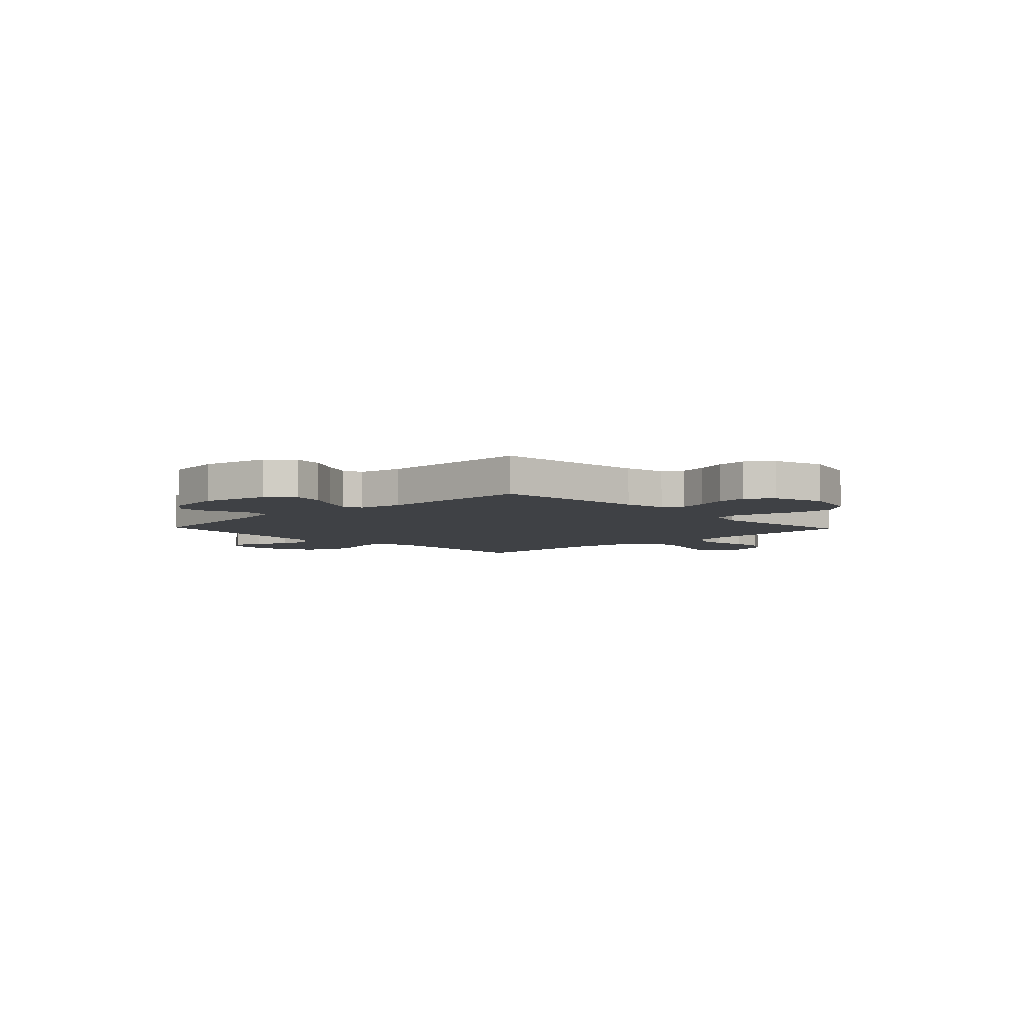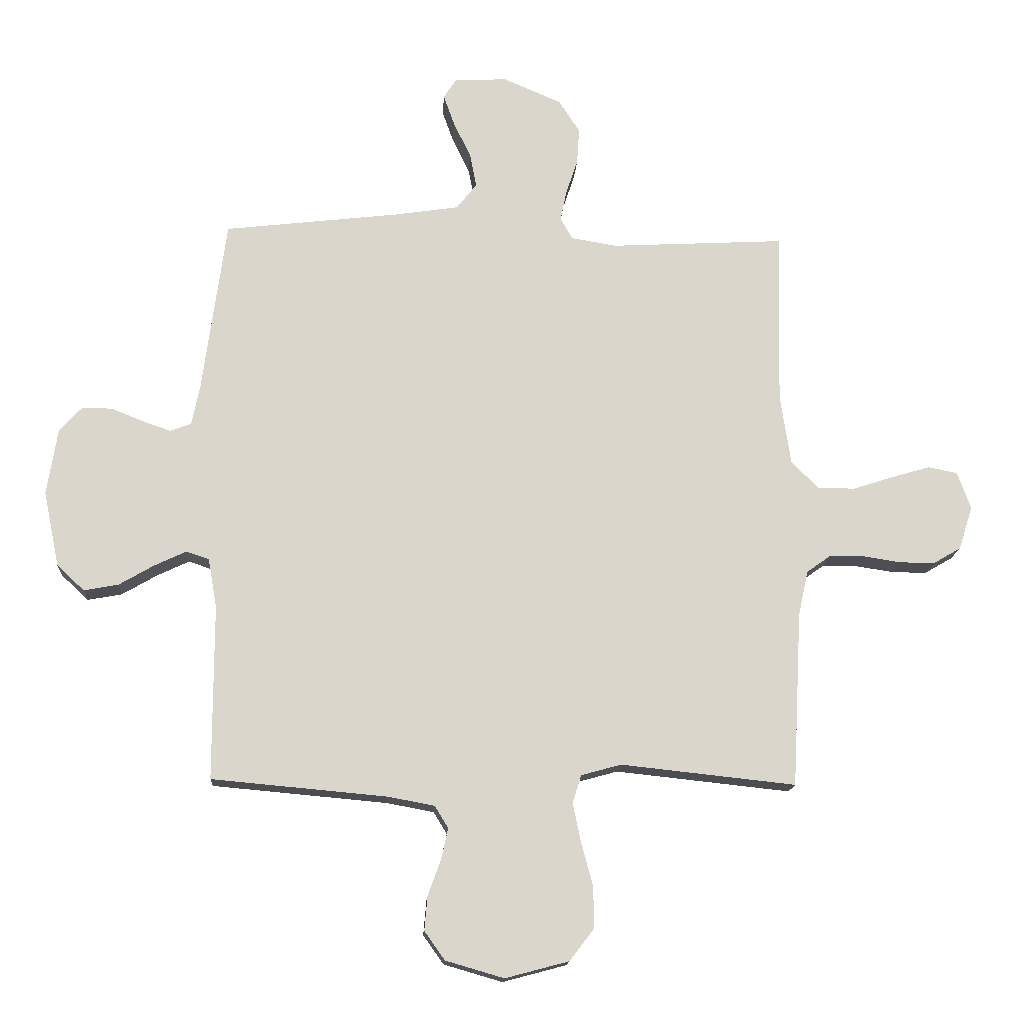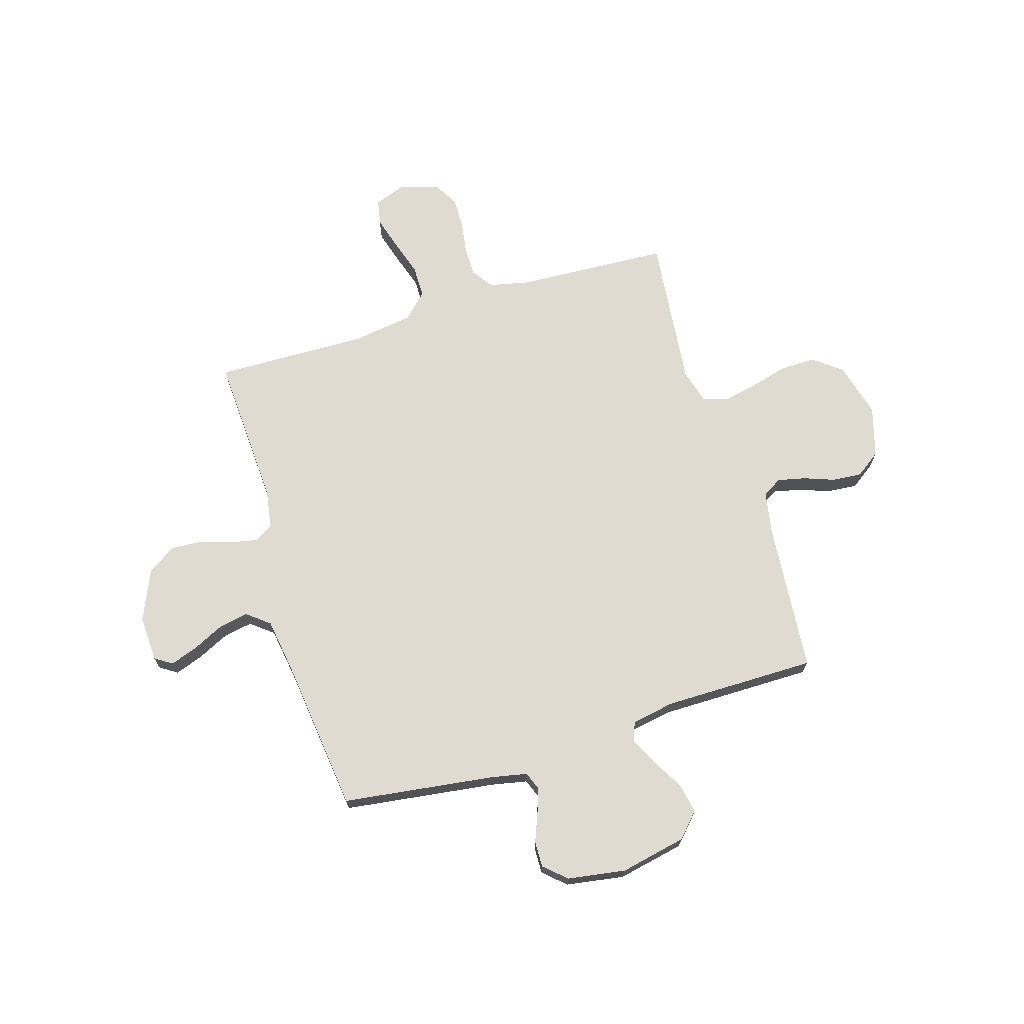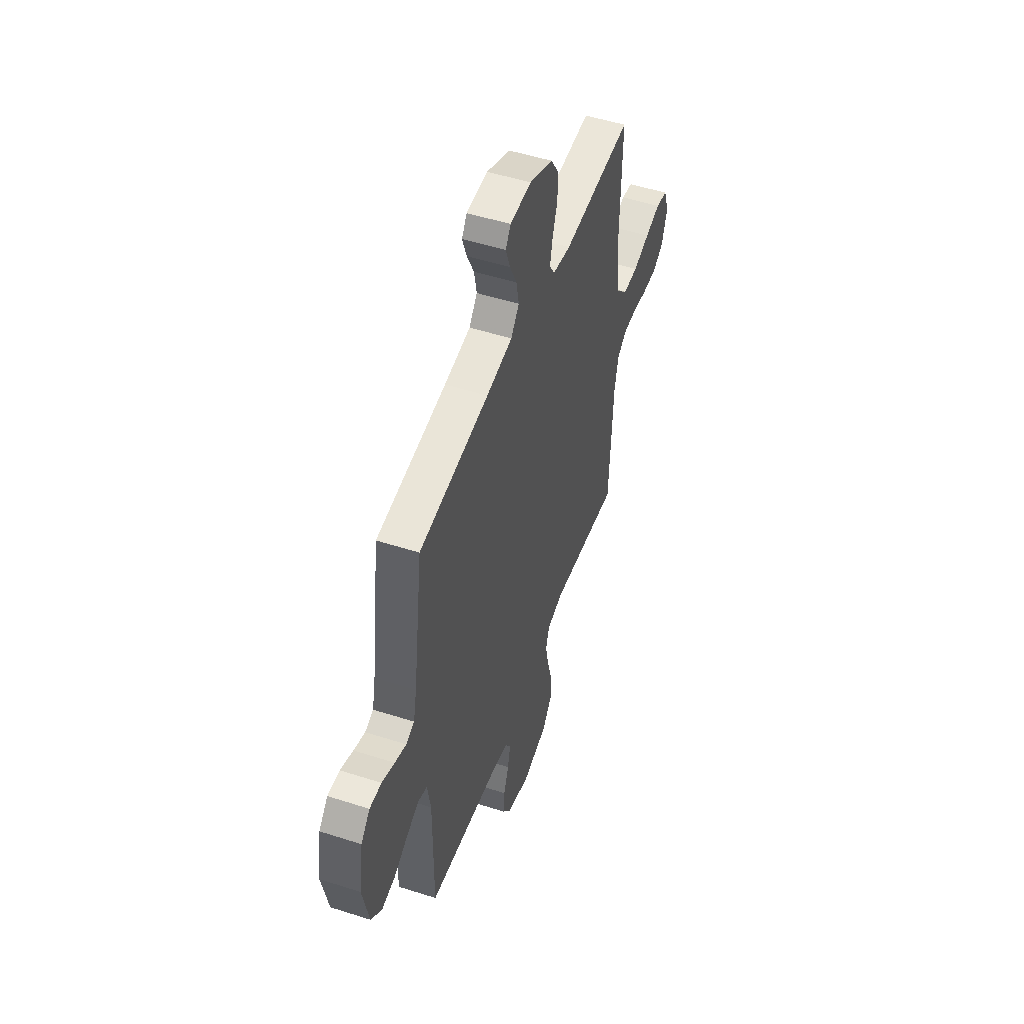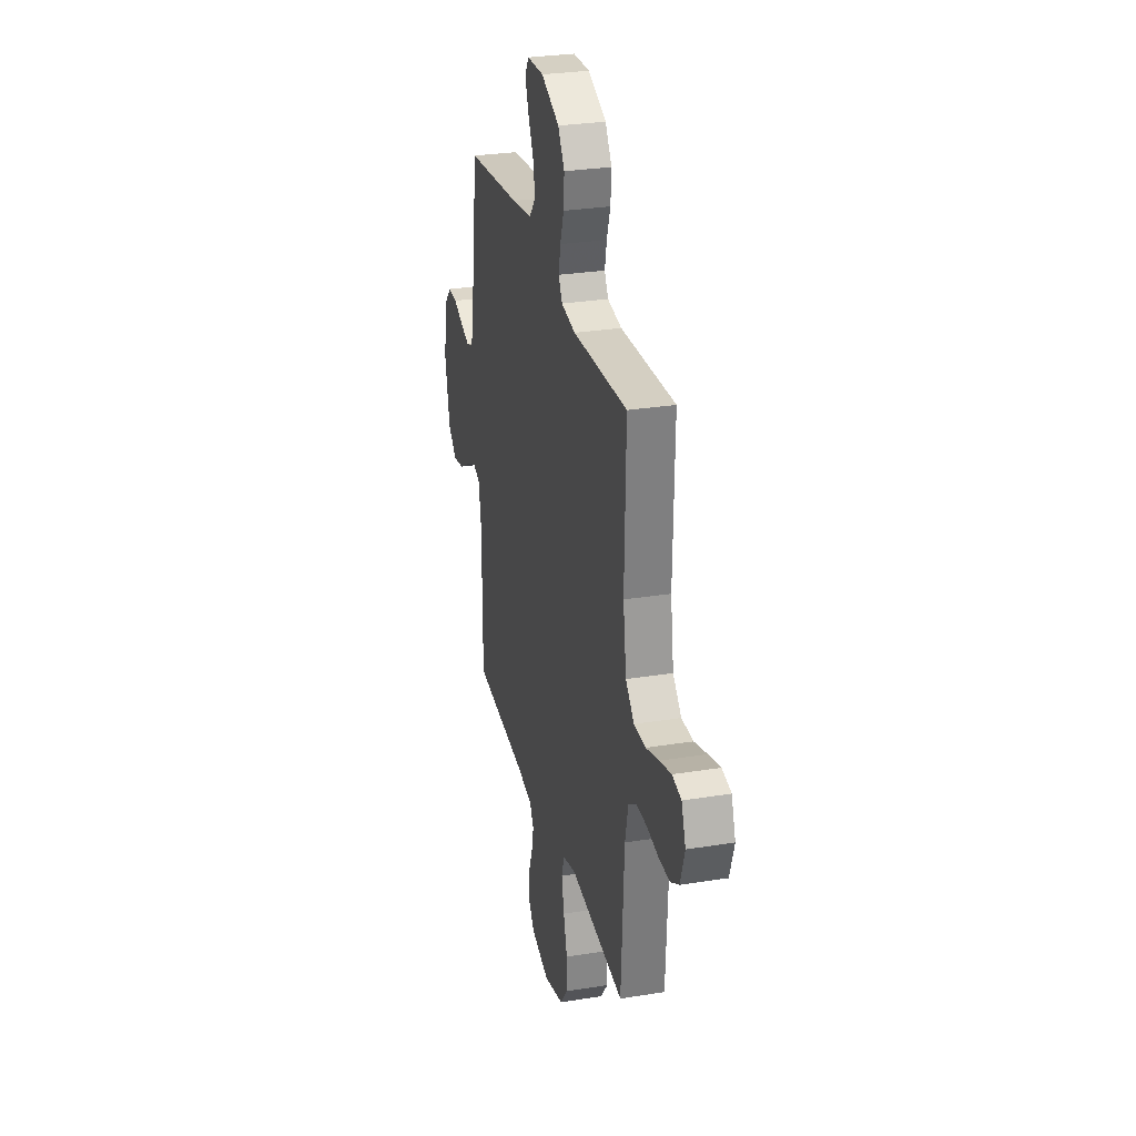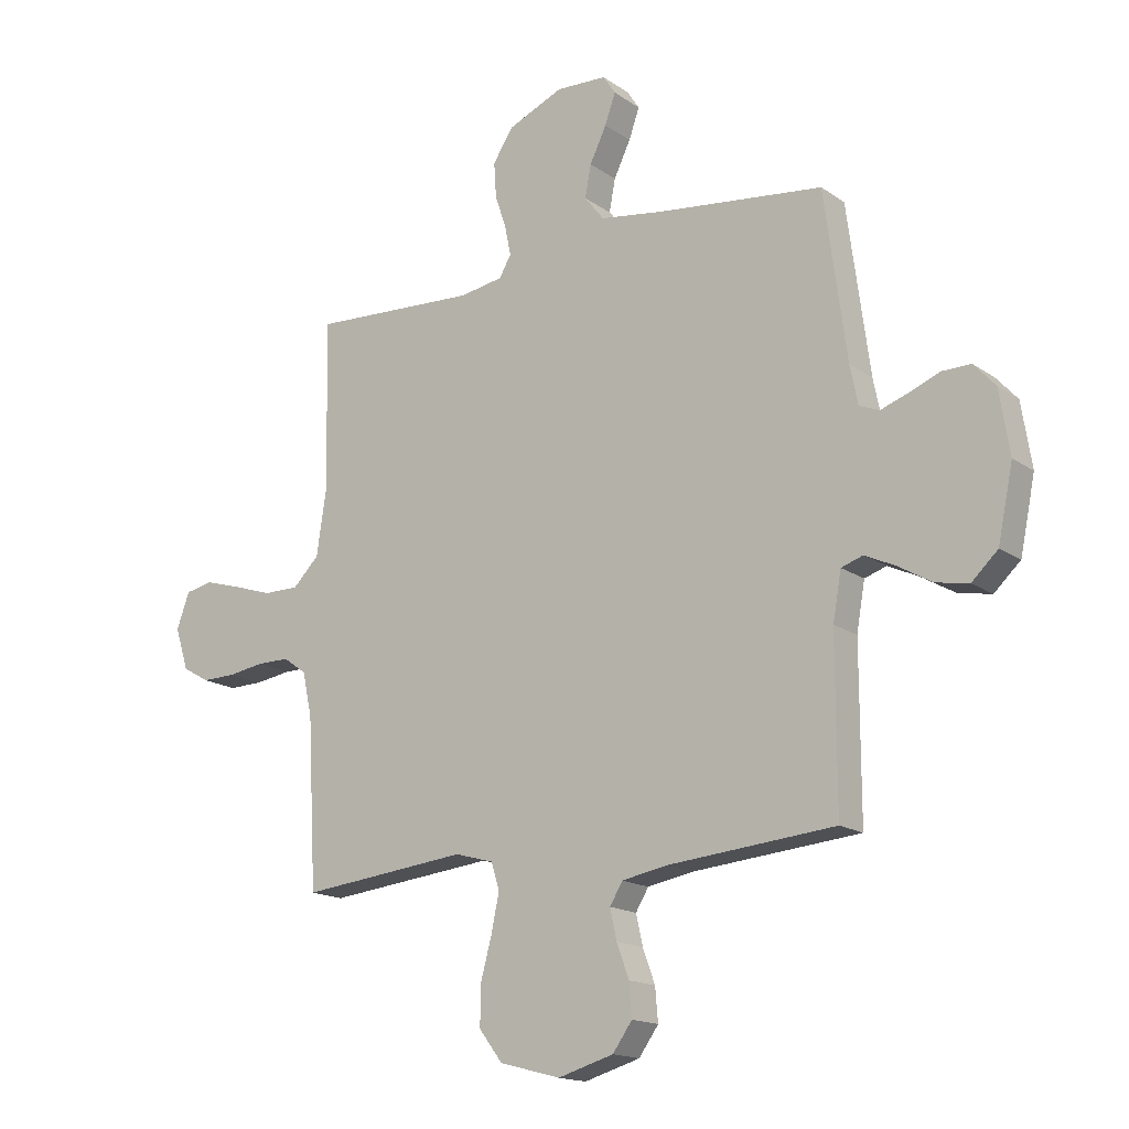
<metadata>
{"format":"obj","ext":"obj","renderer":"f3d","projection":"perspective","resolution":1024,"background":"white","views":[{"elev":-5.5,"azim":133.8,"up":"+Y"},{"elev":-15.6,"azim":176.6,"up":"+Z"},{"elev":69.9,"azim":73.0,"up":"+Y"},{"elev":50.7,"azim":109.4,"up":"+Z"},{"elev":29.0,"azim":-103.6,"up":"+Z"},{"elev":-16.2,"azim":35.8,"up":"+Z"}]}
</metadata>
<code>
v -0.5 0.07 0.5
v -0.2 0.07 0.484
v -0.122 0.07 0.497
v -0.101 0.07 0.534
v -0.112 0.07 0.587
v -0.132 0.07 0.647
v -0.136 0.07 0.709
v -0.1 0.07 0.765
v 0 0.07 0.808
v 0.091 0.07 0.804
v 0.113 0.07 0.77
v 0.094 0.07 0.716
v 0.064 0.07 0.654
v 0.053 0.07 0.596
v 0.088 0.07 0.552
v 0.2 0.07 0.535
v 0.5 0.07 0.5
v 0.54 0.07 0.2
v 0.554 0.07 0.131
v 0.59 0.07 0.117
v 0.639 0.07 0.134
v 0.694 0.07 0.156
v 0.745 0.07 0.157
v 0.784 0.07 0.114
v 0.802 0.07 0
v 0.775 0.07 -0.13
v 0.728 0.07 -0.174
v 0.669 0.07 -0.163
v 0.609 0.07 -0.128
v 0.554 0.07 -0.102
v 0.515 0.07 -0.115
v 0.5 0.07 -0.2
v 0.5 0.07 -0.5
v 0.2 0.07 -0.527
v 0.119 0.07 -0.542
v 0.096 0.07 -0.58
v 0.108 0.07 -0.634
v 0.13 0.07 -0.694
v 0.135 0.07 -0.753
v 0.1 0.07 -0.802
v 0 0.07 -0.831
v -0.109 0.07 -0.802
v -0.151 0.07 -0.747
v -0.15 0.07 -0.676
v -0.13 0.07 -0.602
v -0.116 0.07 -0.535
v -0.131 0.07 -0.487
v -0.2 0.07 -0.468
v -0.5 0.07 -0.5
v -0.516 0.07 -0.2
v -0.533 0.07 -0.122
v -0.575 0.07 -0.092
v -0.633 0.07 -0.092
v -0.698 0.07 -0.102
v -0.759 0.07 -0.103
v -0.807 0.07 -0.075
v -0.831 0.07 0
v -0.808 0.07 0.064
v -0.758 0.07 0.074
v -0.693 0.07 0.055
v -0.622 0.07 0.032
v -0.558 0.07 0.032
v -0.511 0.07 0.079
v -0.493 0.07 0.2
v -0.5 0 0.5
v -0.2 0 0.484
v -0.122 0 0.497
v -0.101 0 0.534
v -0.112 0 0.587
v -0.132 0 0.647
v -0.136 0 0.709
v -0.1 0 0.765
v 0 0 0.808
v 0.091 0 0.804
v 0.113 0 0.77
v 0.094 0 0.716
v 0.064 0 0.654
v 0.053 0 0.596
v 0.088 0 0.552
v 0.2 0 0.535
v 0.5 0 0.5
v 0.54 0 0.2
v 0.554 0 0.131
v 0.59 0 0.117
v 0.639 0 0.134
v 0.694 0 0.156
v 0.745 0 0.157
v 0.784 0 0.114
v 0.802 0 0
v 0.775 0 -0.13
v 0.728 0 -0.174
v 0.669 0 -0.163
v 0.609 0 -0.128
v 0.554 0 -0.102
v 0.515 0 -0.115
v 0.5 0 -0.2
v 0.5 0 -0.5
v 0.2 0 -0.527
v 0.119 0 -0.542
v 0.096 0 -0.58
v 0.108 0 -0.634
v 0.13 0 -0.694
v 0.135 0 -0.753
v 0.1 0 -0.802
v 0 0 -0.831
v -0.109 0 -0.802
v -0.151 0 -0.747
v -0.15 0 -0.676
v -0.13 0 -0.602
v -0.116 0 -0.535
v -0.131 0 -0.487
v -0.2 0 -0.468
v -0.5 0 -0.5
v -0.516 0 -0.2
v -0.533 0 -0.122
v -0.575 0 -0.092
v -0.633 0 -0.092
v -0.698 0 -0.102
v -0.759 0 -0.103
v -0.807 0 -0.075
v -0.831 0 0
v -0.808 0 0.064
v -0.758 0 0.074
v -0.693 0 0.055
v -0.622 0 0.032
v -0.558 0 0.032
v -0.511 0 0.079
v -0.493 0 0.2
f 58 59 60 61
f 56 57 58 61
f 56 61 62
f 53 54 55 56
f 52 53 56 62
f 51 52 62 63
f 48 49 50
f 47 48 50 51
f 42 43 44 45
f 42 45 46
f 41 42 46
f 40 41 46 47
f 37 38 39 40
f 36 37 40 47
f 32 33 34
f 31 32 34 35
f 26 27 28 29
f 26 29 30
f 25 26 30
f 24 25 30 31
f 21 22 23 24
f 20 21 24 31
f 16 17 18
f 15 16 18 19
f 10 11 12 13
f 10 13 14
f 9 10 14
f 8 9 14
f 5 6 7 8
f 4 5 8 14
f 3 4 14 15
f 64 1 2
f 64 2 3
f 35 36 47 51
f 19 20 31 35
f 35 51 63 64
f 19 35 64
f 3 15 19 64
f 125 124 123 122
f 125 122 121 120
f 126 125 120
f 120 119 118 117
f 126 120 117 116
f 127 126 116 115
f 114 113 112
f 115 114 112 111
f 109 108 107 106
f 110 109 106
f 110 106 105
f 111 110 105 104
f 104 103 102 101
f 111 104 101 100
f 98 97 96
f 99 98 96 95
f 93 92 91 90
f 94 93 90
f 94 90 89
f 95 94 89 88
f 88 87 86 85
f 95 88 85 84
f 82 81 80
f 83 82 80 79
f 77 76 75 74
f 78 77 74
f 78 74 73
f 78 73 72
f 72 71 70 69
f 78 72 69 68
f 79 78 68 67
f 66 65 128
f 67 66 128
f 115 111 100 99
f 99 95 84 83
f 128 127 115 99
f 128 99 83
f 128 83 79 67
f 1 65 66 2
f 2 66 67 3
f 3 67 68 4
f 4 68 69 5
f 5 69 70 6
f 6 70 71 7
f 7 71 72 8
f 8 72 73 9
f 9 73 74 10
f 10 74 75 11
f 11 75 76 12
f 12 76 77 13
f 13 77 78 14
f 14 78 79 15
f 15 79 80 16
f 16 80 81 17
f 17 81 82 18
f 18 82 83 19
f 19 83 84 20
f 20 84 85 21
f 21 85 86 22
f 22 86 87 23
f 23 87 88 24
f 24 88 89 25
f 25 89 90 26
f 26 90 91 27
f 27 91 92 28
f 28 92 93 29
f 29 93 94 30
f 30 94 95 31
f 31 95 96 32
f 32 96 97 33
f 33 97 98 34
f 34 98 99 35
f 35 99 100 36
f 36 100 101 37
f 37 101 102 38
f 38 102 103 39
f 39 103 104 40
f 40 104 105 41
f 41 105 106 42
f 42 106 107 43
f 43 107 108 44
f 44 108 109 45
f 45 109 110 46
f 46 110 111 47
f 47 111 112 48
f 48 112 113 49
f 49 113 114 50
f 50 114 115 51
f 51 115 116 52
f 52 116 117 53
f 53 117 118 54
f 54 118 119 55
f 55 119 120 56
f 56 120 121 57
f 57 121 122 58
f 58 122 123 59
f 59 123 124 60
f 60 124 125 61
f 61 125 126 62
f 62 126 127 63
f 63 127 128 64
f 64 128 65 1

</code>
